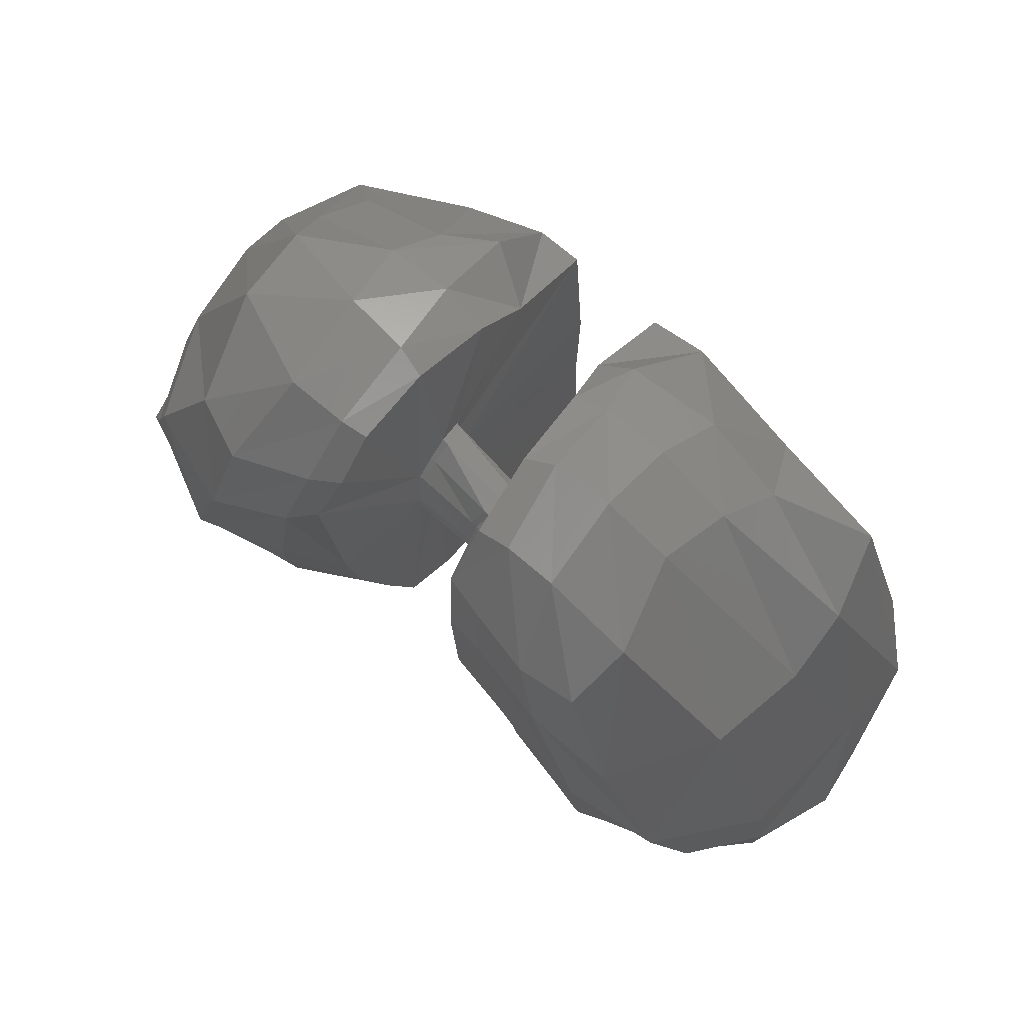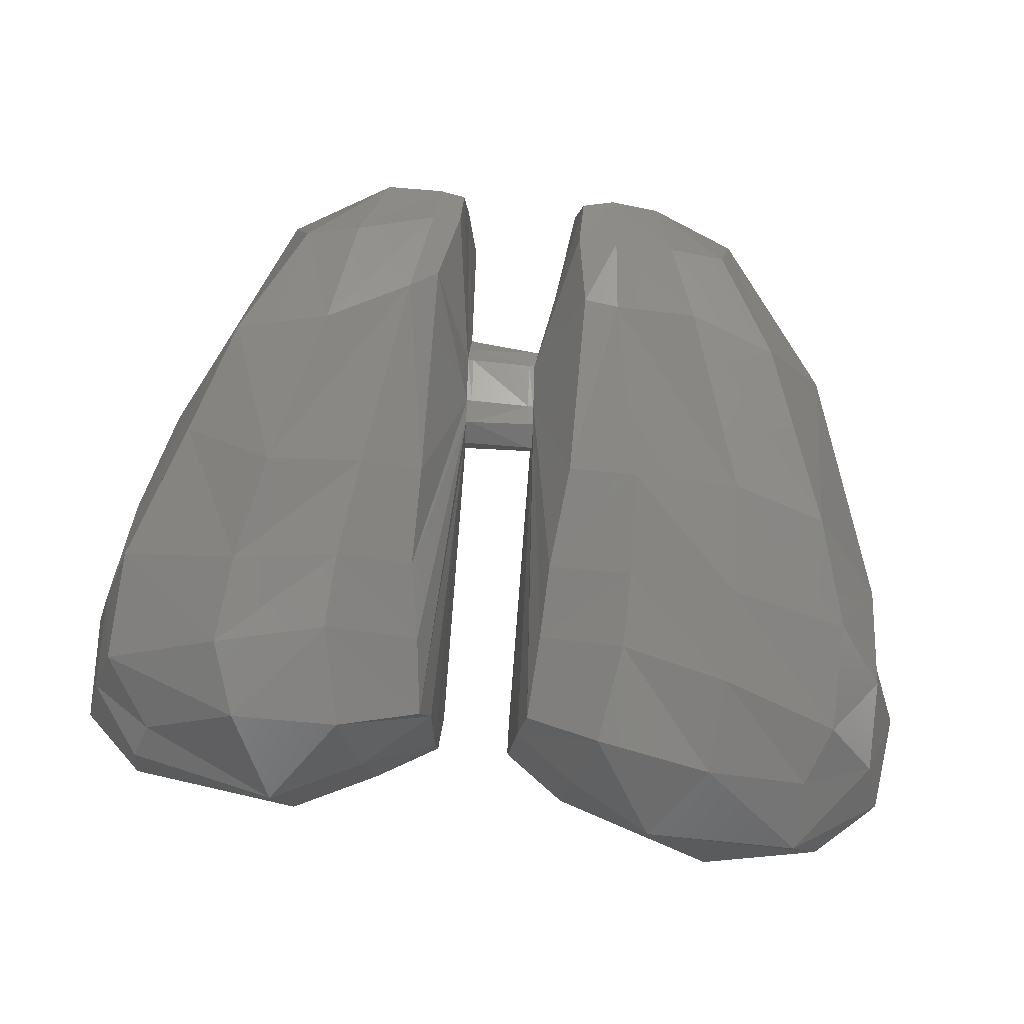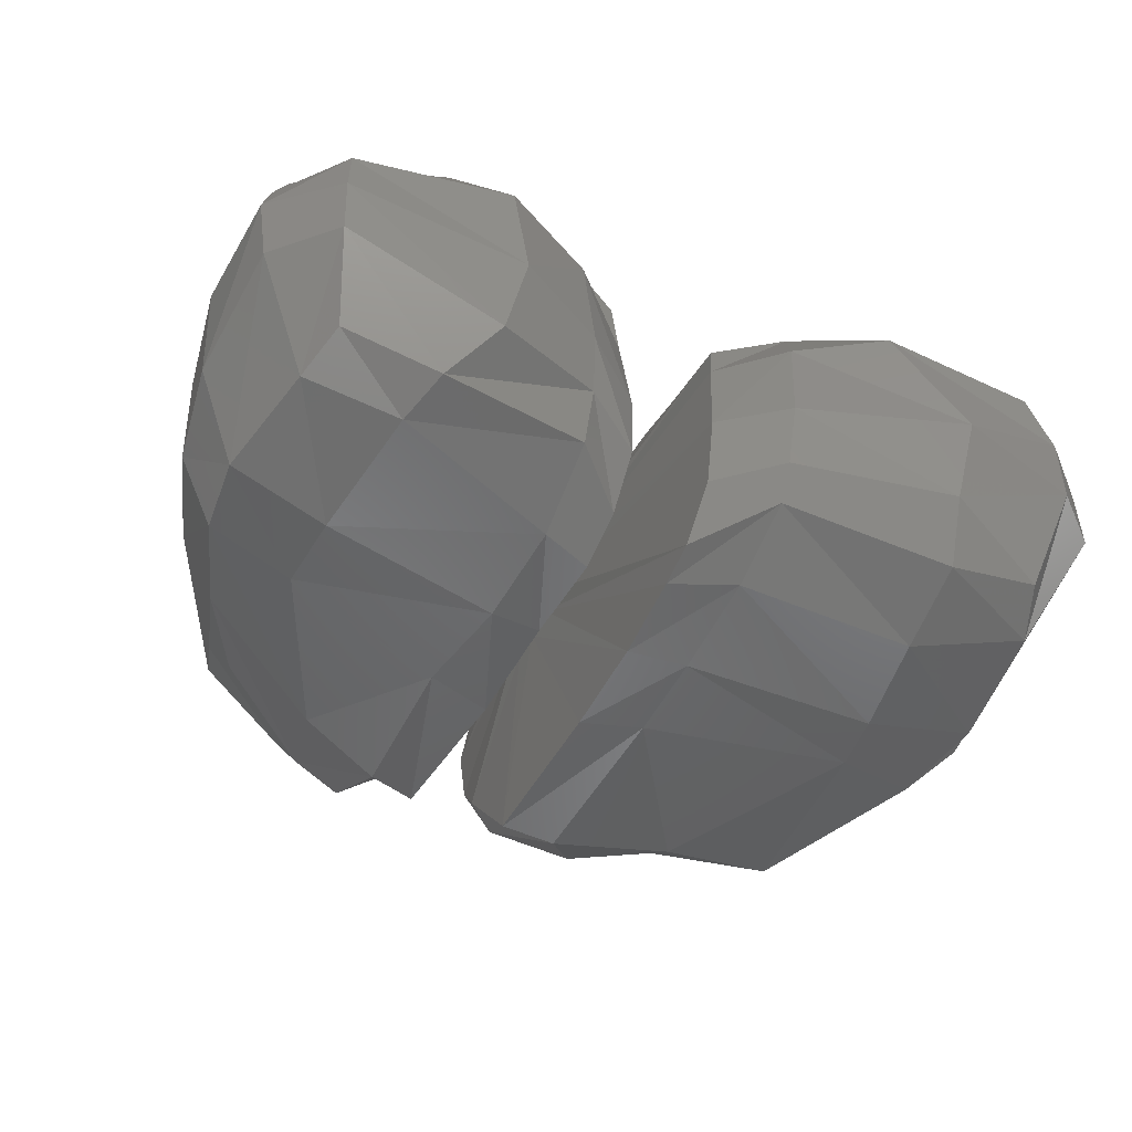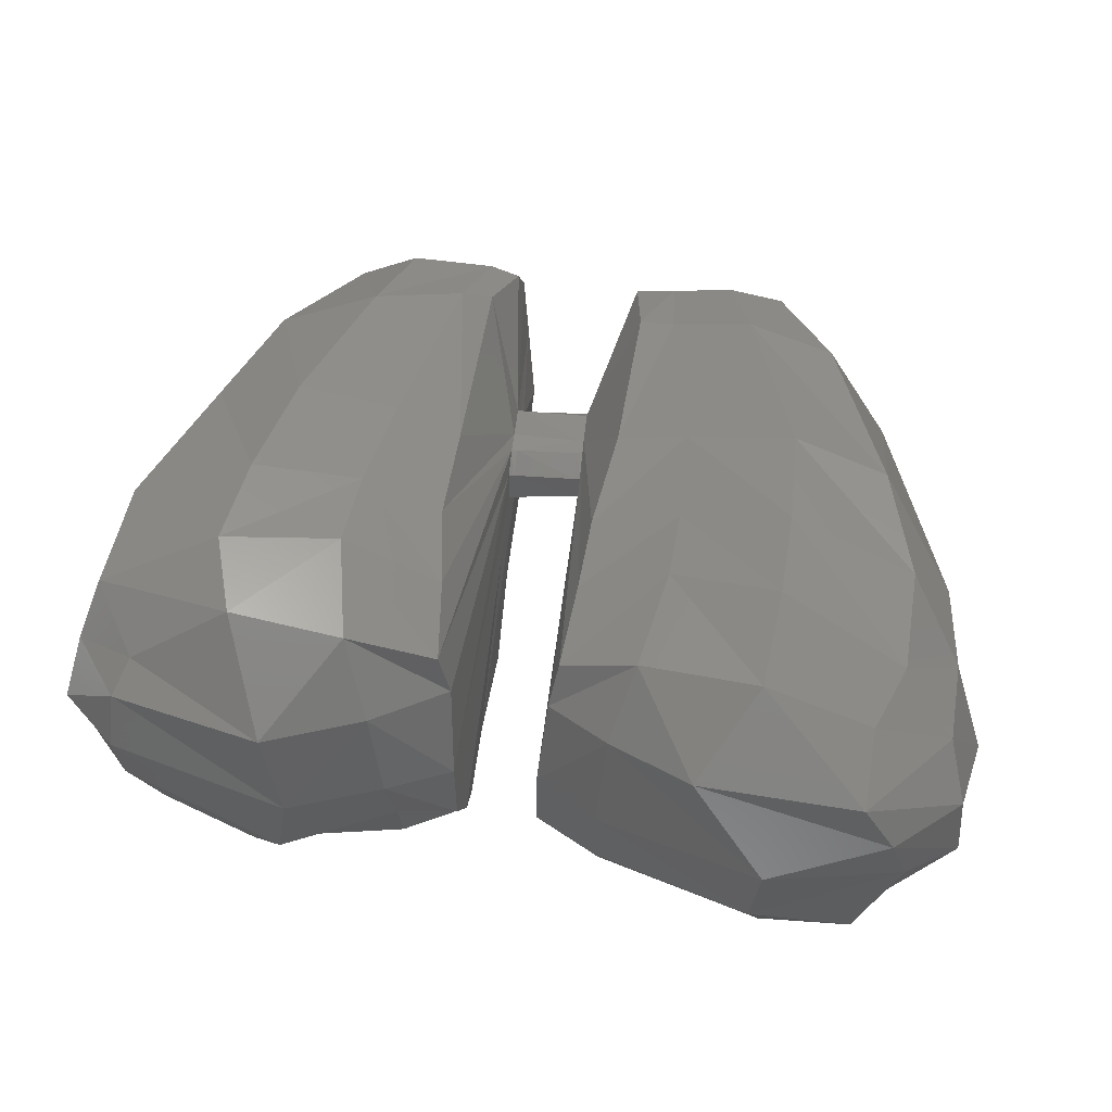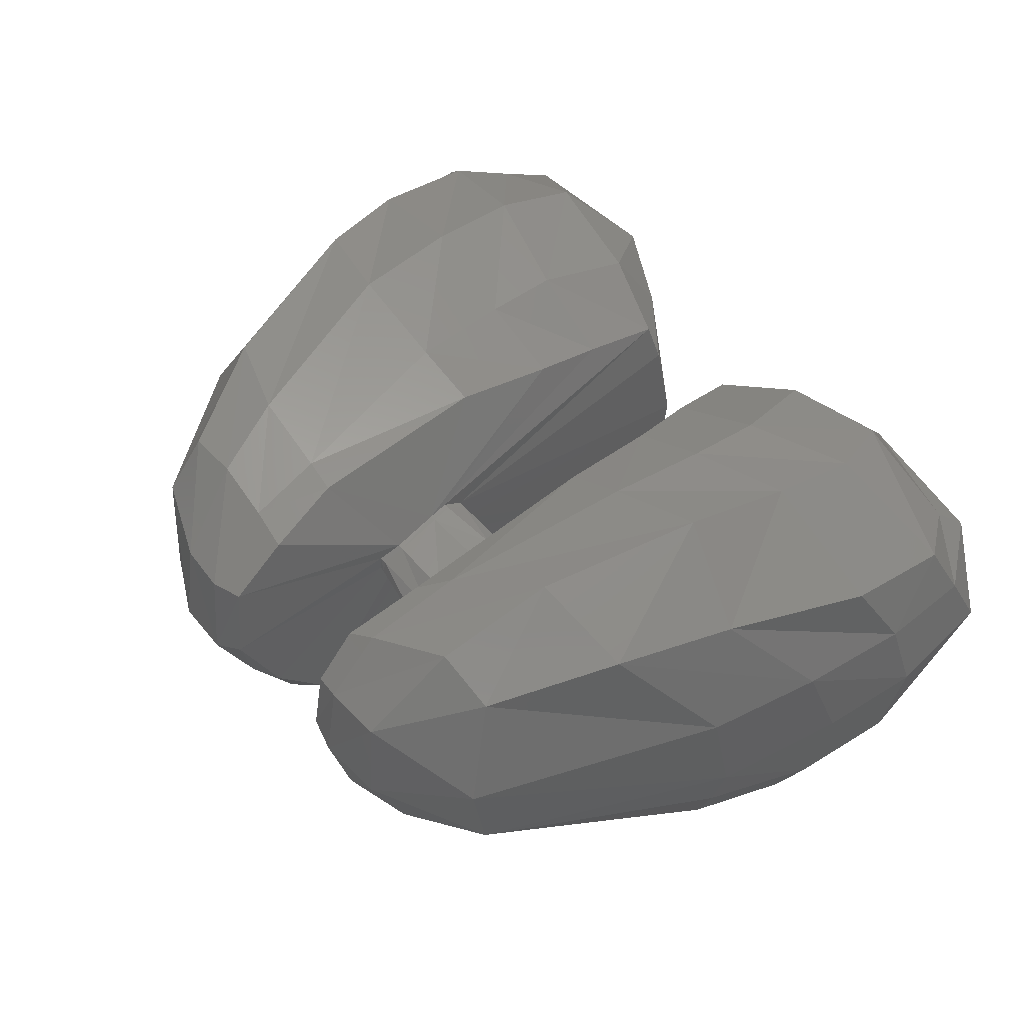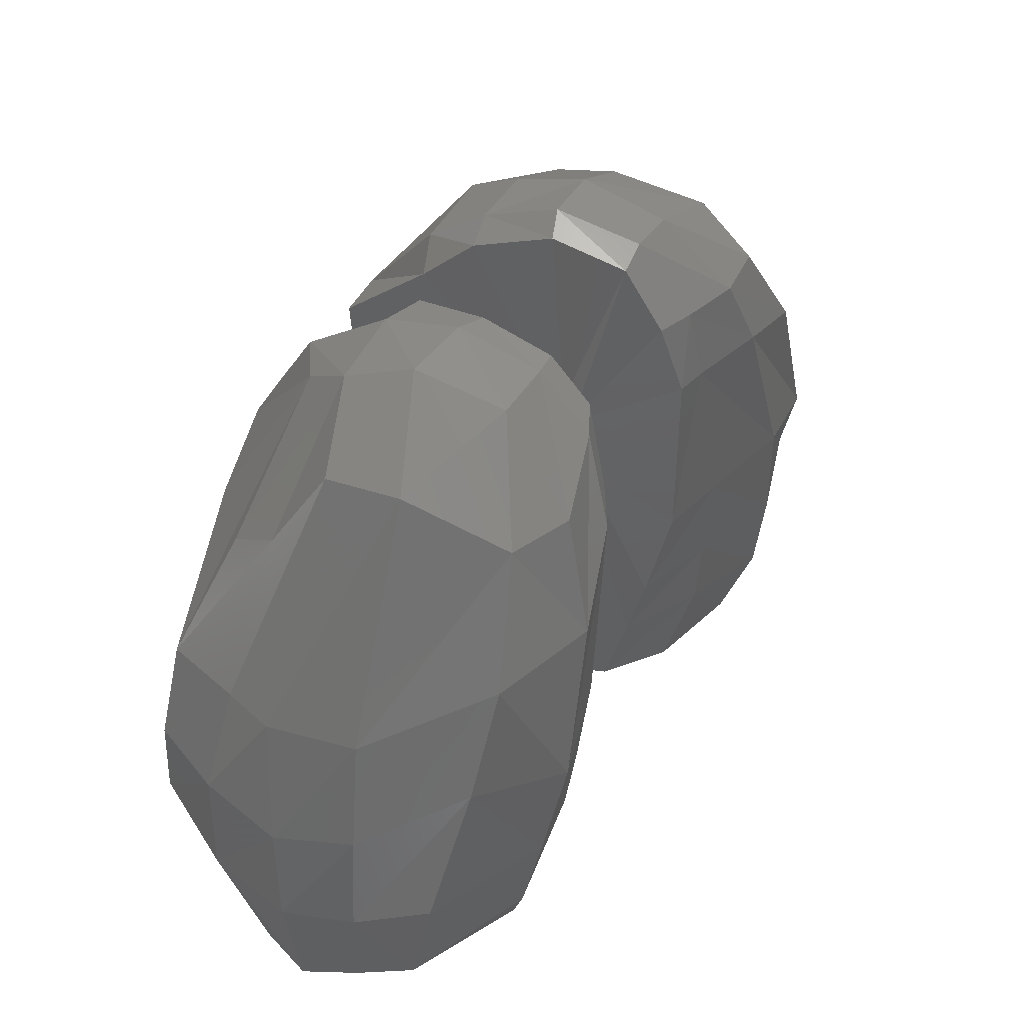
<metadata>
{"format":"stl","ext":"stl","renderer":"f3d","projection":"perspective","resolution":1024,"background":"white","views":[{"elev":75.7,"azim":-140.2,"up":"+Z"},{"elev":76.2,"azim":-173.6,"up":"+Y"},{"elev":-45.4,"azim":154.7,"up":"+Y"},{"elev":43.6,"azim":-170.6,"up":"+Y"},{"elev":52.5,"azim":49.4,"up":"+Y"},{"elev":45.7,"azim":120.9,"up":"+Z"}]}
</metadata>
<code>
# stl→obj: 212 verts, 420 faces
v -0.1343 6.967 0.7677
v -0.1294 7.671 0.2022
v -0.1972 7.258 1.046
v -0.1466 7.765 0.2548
v 0.3921 7.29 1.104
v 0.3972 6.973 0.7097
v 0.6595 7.254 1.155
v 0.7011 6.784 0.817
v 0.958 6.964 0.8551
v 1.602 6.875 0.1559
v 1.041 7.248 1.057
v 1.678 7.185 0.3807
v -0.245 7.721 1.253
v -0.1338 7.874 0.2579
v 0.4459 7.717 1.211
v 0.6113 7.67 1.251
v 0.969 7.629 1.223
v 1.549 7.46 0.8568
v -0.2965 8.139 1.172
v -0.09822 7.943 0.1443
v 0.4601 8.126 1.151
v 0.6053 8.145 1.167
v 0.9335 8.145 1.159
v 1.516 7.887 0.9081
v -0.2956 8.37 0.8582
v 0.6091 8.44 0.8715
v 0.4515 8.351 0.9176
v 1.041 8.574 0.7004
v 1.364 8.435 0.6816
v -1.174 8.456 0.7899
v -0.8623 8.495 0.7999
v -1.513 8.574 0.1868
v -1.03 8.589 0.3604
v -0.5245 8.423 0.827
v -0.5709 8.496 0.3994
v -0.3722 8.478 0.4271
v -0.1209 7.977 -0.129
v 0.5347 8.496 0.4933
v 0.6852 8.606 0.3583
v 1.135 8.75 0.06123
v 1.686 8.552 -0.000387
v -1.894 8.562 -0.8095
v -1.377 8.645 -0.68
v -0.7772 8.543 -0.6458
v -0.3907 8.471 -0.6334
v 0.4883 8.452 -0.7362
v 0.8333 8.625 -0.7622
v 1.361 8.782 -0.8495
v 1.897 8.504 -0.6527
v -2.09 8.404 -1.396
v -1.413 8.634 -1.303
v -0.8151 8.489 -1.234
v -0.3328 8.352 -1.216
v -0.1325 7.985 -0.2457
v 0.4792 8.387 -1.296
v 0.9066 8.587 -1.329
v 1.485 8.7 -1.436
v 2.175 8.405 -1.43
v -1.96 8.166 -2.308
v -1.38 8.4 -2.333
v -1.957 7.931 -2.668
v -1.08 7.987 -2.685
v -0.7243 8.32 -2.213
v -0.6075 7.933 -2.427
v -0.2973 8.123 -2.095
v -0.1384 7.893 -0.3719
v -0.2483 7.866 -2.157
v 0.3425 8.104 -2.14
v 0.8027 8.34 -2.291
v 0.2865 7.838 -2.111
v 0.665 7.911 -2.458
v 1.401 8.468 -2.324
v 1.943 8.117 -2.402
v 1.184 7.934 -2.718
v 2.018 7.966 -2.556
v -2.122 7.655 -2.647
v -1.477 7.402 -2.762
v -0.5548 7.374 -2.482
v -0.1958 7.346 -2.228
v -0.127 7.744 -0.3533
v 0.2685 7.296 -2.205
v 0.6006 7.377 -2.457
v 1.091 7.412 -2.708
v 2.046 7.651 -2.62
v -2.206 7.376 -2.567
v -1.414 6.937 -2.634
v -0.5325 7.006 -2.412
v -0.1842 6.944 -2.163
v 0.2649 6.937 -2.188
v 0.5644 7.079 -2.356
v 1.173 6.983 -2.62
v 2.019 7.379 -2.56
v -1.97 6.704 -2.434
v -1.464 6.633 -2.419
v -0.543 6.825 -2.286
v -0.1689 6.681 -1.933
v -0.1427 7.677 -0.2478
v 0.2617 6.701 -1.956
v 0.5642 6.797 -2.248
v 1.396 6.743 -2.401
v 1.919 6.918 -2.325
v -2.137 6.493 -1.474
v -1.584 6.468 -1.333
v -2.105 6.537 -0.8743
v -1.649 6.496 -0.9661
v -0.512 6.528 -1.264
v -0.5051 6.494 -0.753
v -0.1769 6.537 -1.222
v -0.1343 7.625 -0.07376
v -0.1646 6.482 -0.6552
v 0.3257 6.507 -1.194
v 0.6109 6.479 -1.231
v 0.3443 6.473 -0.543
v 0.7072 6.469 -0.6612
v 1.603 6.529 -1.406
v 2.154 6.637 -1.491
v 1.628 6.533 -0.9701
v 2.114 6.626 -1.062
v -1.799 6.625 0.2237
v -1.12 6.496 0.1573
v -0.4376 6.399 0.2626
v -0.1332 6.443 0.291
v -0.1318 7.615 0.08752
v 0.4346 6.431 0.2781
v 0.7186 6.391 0.1499
v 1.184 6.481 -0.04204
v 1.929 6.641 -0.5492
v -1.28 6.905 0.6683
v -0.8244 6.866 0.891
v 2.306 7.071 -1.047
v 2.392 7.129 -1.599
v 2.104 7.137 -0.4453
v 2.344 7.513 -1.174
v 2.434 7.591 -1.703
v 2.157 7.402 -0.4893
v 2.234 7.972 -1.043
v 2.328 8 -1.631
v 2.076 7.918 -0.4344
v -2.494 7.22 -1.755
v -2.379 6.809 -1.012
v -1.931 7.07 0.1508
v -1.17 7.228 0.9171
v -2.541 7.551 -1.78
v -2.362 7.221 -1.045
v -1.953 7.465 0.07825
v -1.097 7.63 1.105
v -2.374 8.002 -1.638
v -2.302 8.011 -1.09
v -1.859 8.02 0.1968
v -1.231 8.123 0.9926
v -2.09 8.296 -1.989
v -1.413 8.579 -1.82
v -2.365 7.987 -2.153
v -2.46 7.699 -2.334
v -2.478 7.343 -2.332
v -2.073 6.588 -2.149
v -1.483 6.494 -1.929
v -0.5323 6.632 -1.832
v -0.1677 6.609 -1.698
v 0.288 6.536 -1.697
v 0.5579 6.581 -1.777
v 1.488 6.648 -2.124
v 2.012 6.766 -2.072
v 2.321 7.377 -2.236
v 2.39 7.652 -2.309
v 2.313 7.977 -2.169
v 2.203 8.293 -2.036
v 1.542 8.611 -1.925
v 0.4014 8.256 -1.715
v 0.9288 8.533 -1.756
v -0.3218 8.248 -1.626
v -0.8124 8.462 -1.665
v -0.06475 7.942 0.1445
v -0.09742 7.87 0.257
v -0.0879 7.977 -0.1293
v -0.0993 7.984 -0.2479
v -0.1049 7.891 -0.3725
v -0.0942 7.739 -0.3539
v -0.1069 7.675 -0.2483
v -0.09956 7.62 -0.06916
v -0.09427 7.611 0.09201
v -0.09265 7.665 0.2094
v -0.1093 7.761 0.2616
v 0.3247 7.825 0.2475
v 0.3231 7.925 0.1476
v 0.2948 7.978 -0.133
v 0.2851 7.976 -0.2733
v 0.2841 7.869 -0.3791
v 0.2854 7.679 -0.3604
v 0.3076 7.642 -0.2541
v 0.3034 7.561 -0.01587
v 0.3404 7.564 0.1439
v 0.3338 7.59 0.2918
v 0.3226 7.721 0.34
v -0.7514 8.119 1.197
v -0.4745 8.122 1.223
v -0.7251 7.641 1.298
v -0.4001 7.661 1.32
v -0.7435 7.215 1.125
v -0.381 7.219 1.116
v -0.3121 6.904 0.8995
v 0.3045 7.568 0.1397
v 0.2701 7.566 -0.02027
v 0.2986 7.597 0.285
v 0.2869 7.725 0.3335
v 0.2898 7.829 0.2483
v 0.2911 7.927 0.1473
v 0.2632 7.978 -0.1327
v 0.2533 7.976 -0.2712
v 0.2519 7.871 -0.3785
v 0.2541 7.684 -0.3599
v 0.2734 7.645 -0.2536
f 1 2 3
f 2 4 3
f 5 6 7
f 6 8 7
f 9 10 11
f 10 12 11
f 3 4 13
f 4 14 13
f 15 5 16
f 5 7 16
f 17 11 18
f 11 12 18
f 13 14 19
f 14 20 19
f 21 15 22
f 15 16 22
f 23 17 24
f 17 18 24
f 19 20 25
f 26 27 22
f 27 21 22
f 28 23 29
f 23 24 29
f 30 31 32
f 31 33 32
f 31 34 33
f 34 35 33
f 25 20 36
f 20 37 36
f 27 26 38
f 26 39 38
f 28 29 40
f 29 41 40
f 32 33 42
f 33 43 42
f 33 35 43
f 35 44 43
f 36 37 45
f 38 39 46
f 39 47 46
f 40 41 48
f 41 49 48
f 42 43 50
f 43 51 50
f 43 44 51
f 44 52 51
f 45 37 53
f 37 54 53
f 46 47 55
f 47 56 55
f 48 49 57
f 49 58 57
f 59 60 61
f 60 62 61
f 60 63 62
f 63 64 62
f 65 66 67
f 68 69 70
f 69 71 70
f 72 73 74
f 73 75 74
f 61 62 76
f 62 77 76
f 62 64 77
f 64 78 77
f 67 66 79
f 66 80 79
f 70 71 81
f 71 82 81
f 74 75 83
f 75 84 83
f 76 77 85
f 77 86 85
f 77 78 86
f 78 87 86
f 79 80 88
f 81 82 89
f 82 90 89
f 83 84 91
f 84 92 91
f 85 86 93
f 86 94 93
f 86 87 94
f 87 95 94
f 88 80 96
f 80 97 96
f 89 90 98
f 90 99 98
f 91 92 100
f 92 101 100
f 102 103 104
f 103 105 104
f 103 106 105
f 106 107 105
f 108 109 110
f 111 112 113
f 112 114 113
f 115 116 117
f 116 118 117
f 104 105 119
f 105 120 119
f 105 107 120
f 107 121 120
f 110 109 122
f 109 123 122
f 113 114 124
f 114 125 124
f 117 118 126
f 118 127 126
f 119 120 128
f 120 129 128
f 122 123 1
f 123 2 1
f 124 125 6
f 125 8 6
f 126 127 9
f 127 10 9
f 118 116 130
f 116 131 130
f 127 118 132
f 118 130 132
f 10 127 12
f 127 132 12
f 130 131 133
f 131 134 133
f 132 130 135
f 130 133 135
f 12 132 18
f 132 135 18
f 133 134 136
f 134 137 136
f 135 133 138
f 133 136 138
f 18 135 24
f 135 138 24
f 136 137 49
f 137 58 49
f 138 136 41
f 136 49 41
f 24 138 29
f 138 41 29
f 102 104 139
f 104 140 139
f 104 119 140
f 119 141 140
f 119 128 141
f 128 142 141
f 139 140 143
f 140 144 143
f 140 141 144
f 141 145 144
f 141 142 145
f 142 146 145
f 143 144 147
f 144 148 147
f 144 145 148
f 145 149 148
f 145 146 149
f 146 150 149
f 147 148 50
f 148 42 50
f 148 149 42
f 149 32 42
f 149 150 32
f 150 30 32
f 151 152 59
f 152 60 59
f 61 153 59
f 153 151 59
f 76 154 61
f 154 153 61
f 85 155 76
f 155 154 76
f 93 156 85
f 156 155 85
f 93 94 156
f 94 157 156
f 94 95 157
f 95 158 157
f 96 97 159
f 98 99 160
f 99 161 160
f 100 101 162
f 101 163 162
f 164 163 92
f 163 101 92
f 165 164 84
f 164 92 84
f 166 165 75
f 165 84 75
f 167 166 73
f 166 75 73
f 168 167 72
f 167 73 72
f 169 170 68
f 170 69 68
f 171 54 65
f 54 66 65
f 152 172 60
f 172 63 60
f 153 147 151
f 147 50 151
f 154 143 153
f 143 147 153
f 155 139 154
f 139 143 154
f 156 102 155
f 102 139 155
f 156 157 102
f 157 103 102
f 157 158 103
f 158 106 103
f 159 97 108
f 97 109 108
f 160 161 111
f 161 112 111
f 162 163 115
f 163 116 115
f 131 116 164
f 116 163 164
f 134 131 165
f 131 164 165
f 137 134 166
f 134 165 166
f 58 137 167
f 137 166 167
f 57 58 168
f 58 167 168
f 55 56 169
f 56 170 169
f 53 54 171
f 51 52 152
f 52 172 152
f 50 51 151
f 51 152 151
f 173 20 174
f 20 14 174
f 175 37 173
f 37 20 173
f 54 37 176
f 37 175 176
f 177 66 176
f 66 54 176
f 178 80 177
f 80 66 177
f 179 97 178
f 97 80 178
f 179 180 97
f 180 109 97
f 181 123 180
f 123 109 180
f 182 2 181
f 2 123 181
f 183 4 182
f 4 2 182
f 174 14 183
f 14 4 183
f 184 15 185
f 15 21 185
f 185 21 27
f 186 185 38
f 185 27 38
f 186 38 46
f 187 186 55
f 186 46 55
f 187 55 169
f 188 187 68
f 187 169 68
f 188 68 70
f 189 188 81
f 188 70 81
f 189 81 89
f 190 189 98
f 189 89 98
f 190 98 160
f 191 190 111
f 190 160 111
f 191 111 113
f 192 191 124
f 191 113 124
f 193 192 6
f 192 124 6
f 194 193 5
f 193 6 5
f 184 194 15
f 194 5 15
f 195 196 31
f 196 34 31
f 197 198 195
f 198 196 195
f 199 200 197
f 200 198 197
f 129 201 199
f 201 200 199
f 120 121 129
f 121 201 129
f 150 195 30
f 195 31 30
f 146 197 150
f 197 195 150
f 142 199 146
f 199 197 146
f 128 129 142
f 129 199 142
f 39 26 40
f 26 28 40
f 47 39 48
f 39 40 48
f 56 47 57
f 47 48 57
f 170 56 168
f 56 57 168
f 69 170 72
f 170 168 72
f 71 69 74
f 69 72 74
f 35 34 36
f 34 25 36
f 44 35 45
f 35 36 45
f 52 44 53
f 44 45 53
f 172 52 171
f 52 53 171
f 63 172 65
f 172 171 65
f 64 63 67
f 63 65 67
f 82 71 83
f 71 74 83
f 90 82 91
f 82 83 91
f 99 90 100
f 90 91 100
f 161 99 162
f 99 100 162
f 112 161 115
f 161 162 115
f 114 112 117
f 112 115 117
f 125 114 126
f 114 117 126
f 8 125 9
f 125 126 9
f 7 8 11
f 8 9 11
f 16 7 17
f 7 11 17
f 22 16 23
f 16 17 23
f 26 22 28
f 22 23 28
f 78 64 79
f 64 67 79
f 87 78 88
f 78 79 88
f 95 87 96
f 87 88 96
f 158 95 159
f 95 96 159
f 106 158 108
f 158 159 108
f 107 106 110
f 106 108 110
f 121 107 122
f 107 110 122
f 201 121 1
f 121 122 1
f 200 201 3
f 201 1 3
f 198 200 13
f 200 3 13
f 196 198 19
f 198 13 19
f 34 196 25
f 196 19 25
f 202 181 203
f 181 180 203
f 204 182 202
f 182 181 202
f 205 183 204
f 183 182 204
f 206 174 205
f 174 183 205
f 207 173 206
f 173 174 206
f 208 175 207
f 175 173 207
f 176 175 209
f 175 208 209
f 210 177 209
f 177 176 209
f 211 178 210
f 178 177 210
f 212 179 211
f 179 178 211
f 212 203 179
f 203 180 179
f 192 202 191
f 202 203 191
f 193 204 192
f 204 202 192
f 194 205 193
f 205 204 193
f 184 206 194
f 206 205 194
f 185 207 184
f 207 206 184
f 186 208 185
f 208 207 185
f 209 208 187
f 208 186 187
f 188 210 187
f 210 209 187
f 189 211 188
f 211 210 188
f 190 212 189
f 212 211 189
f 191 203 190
f 203 212 190

</code>
